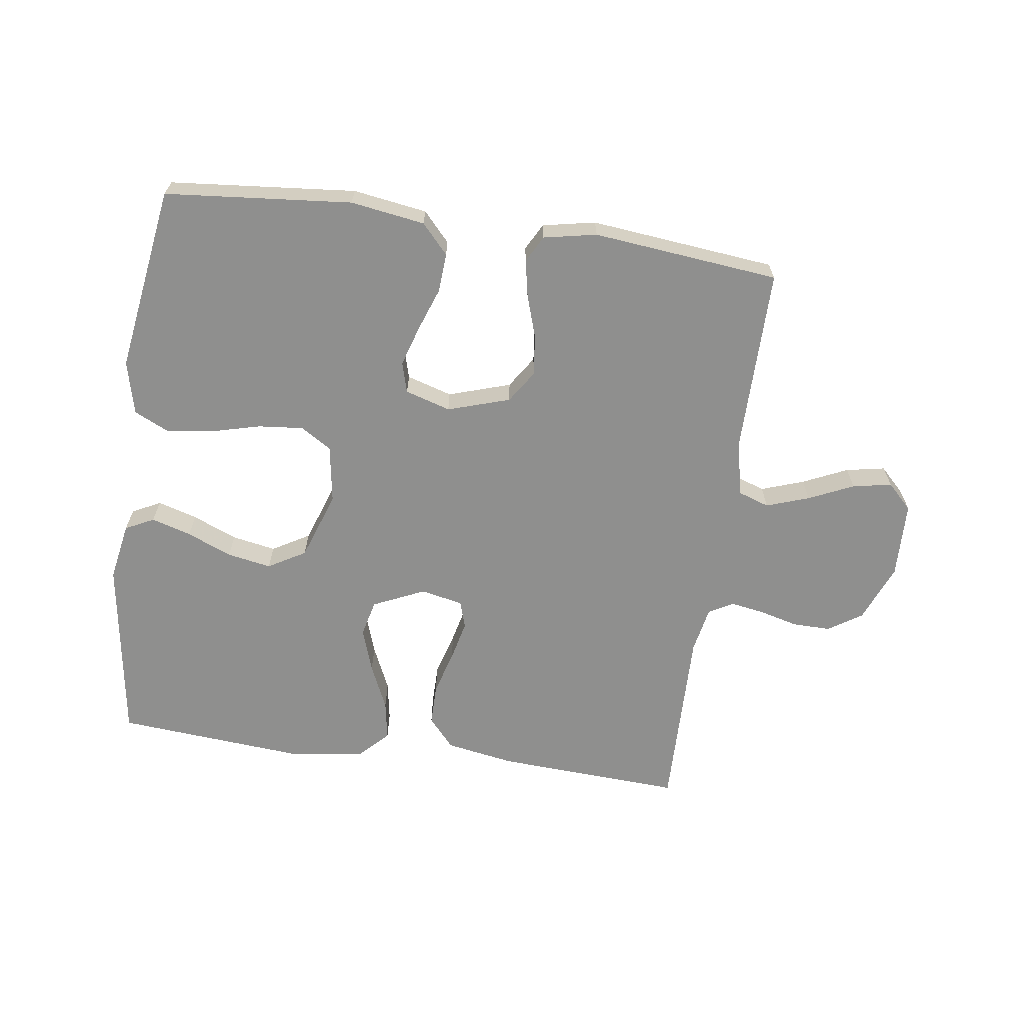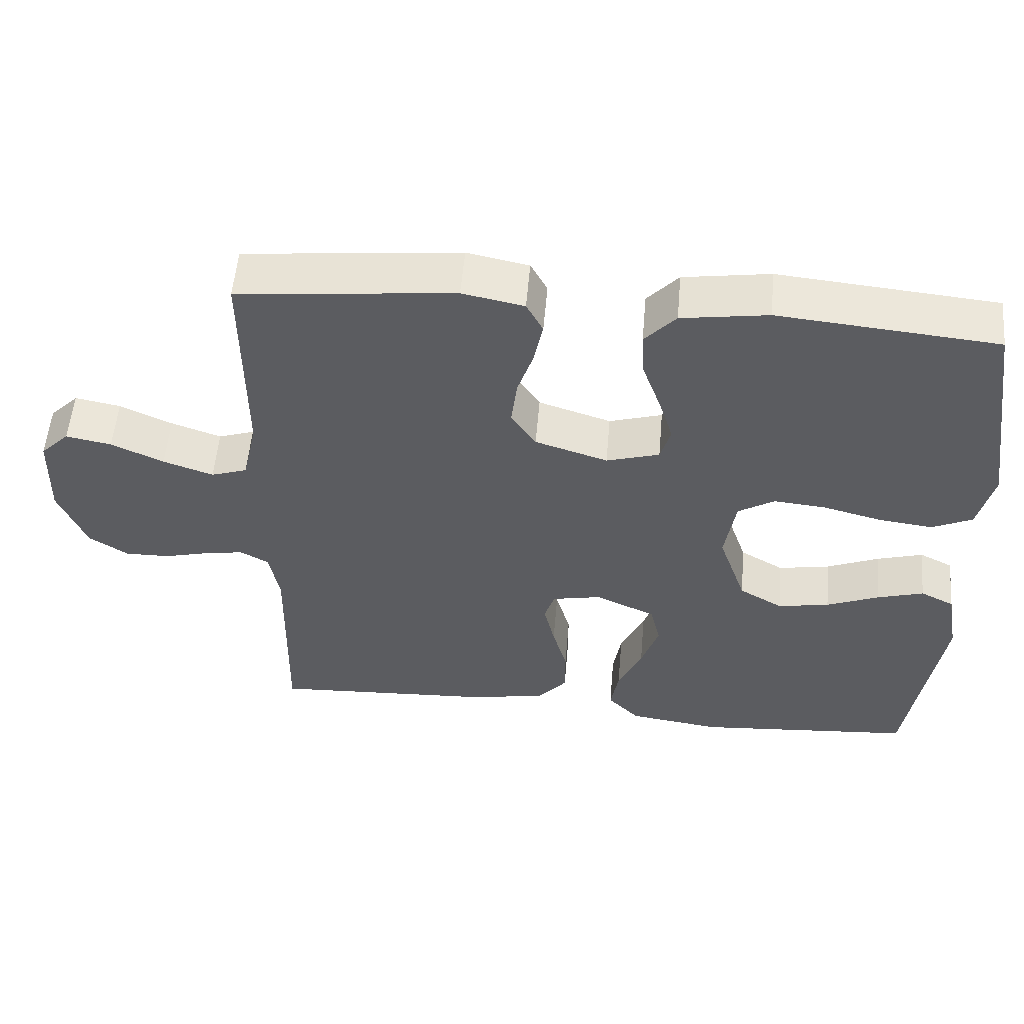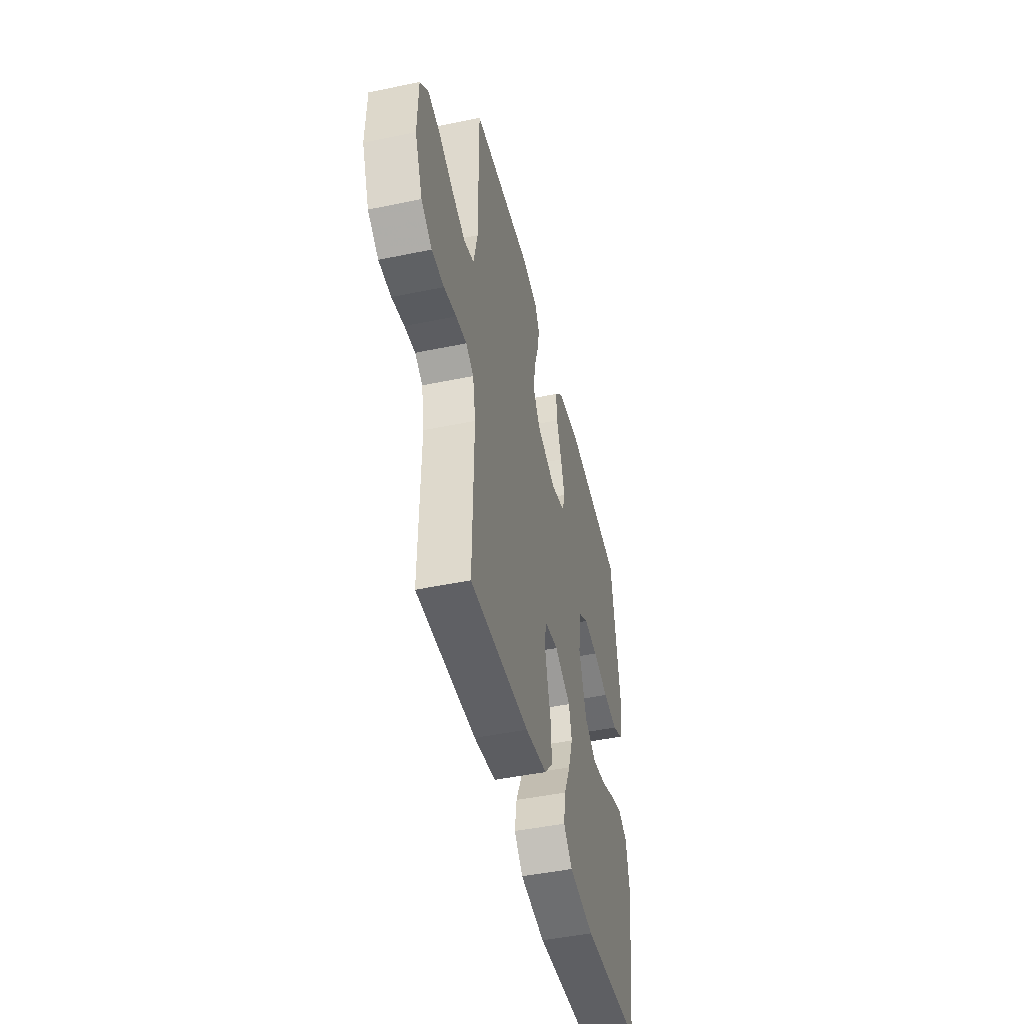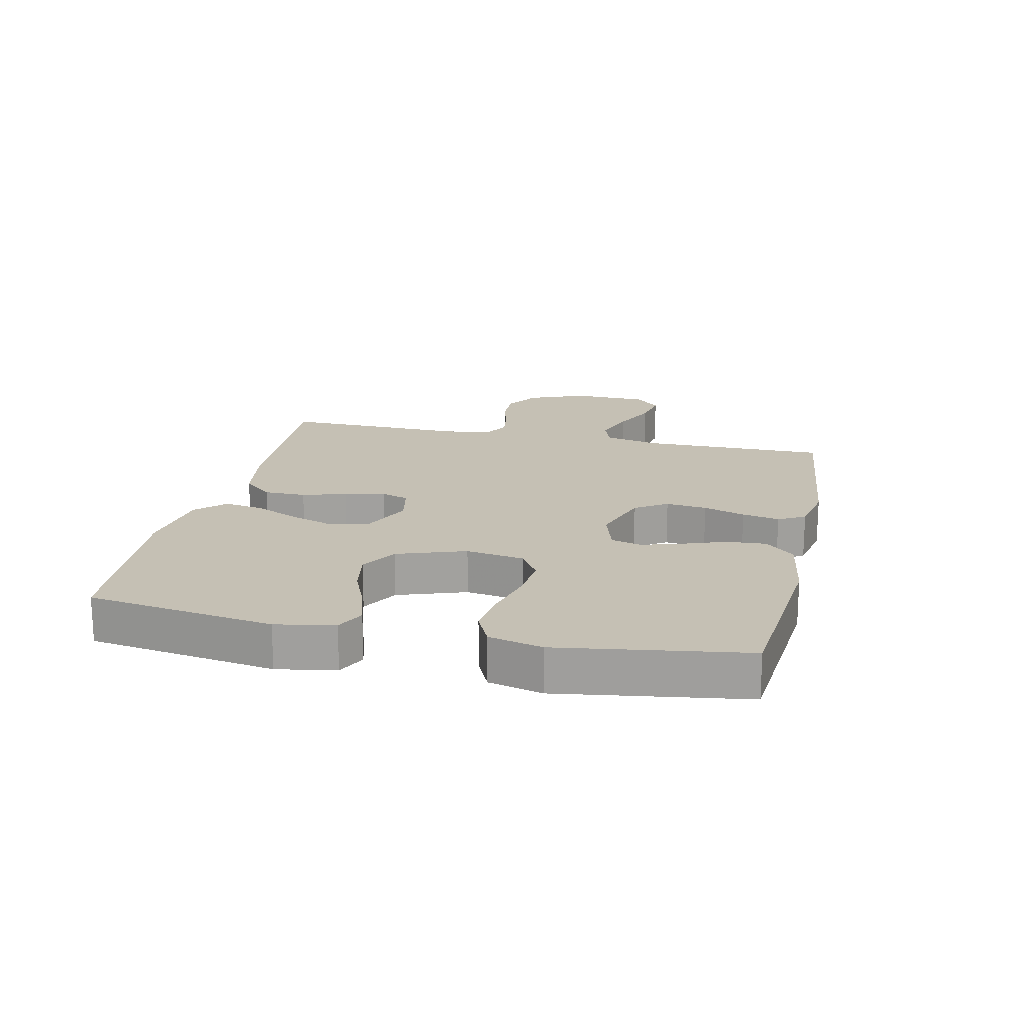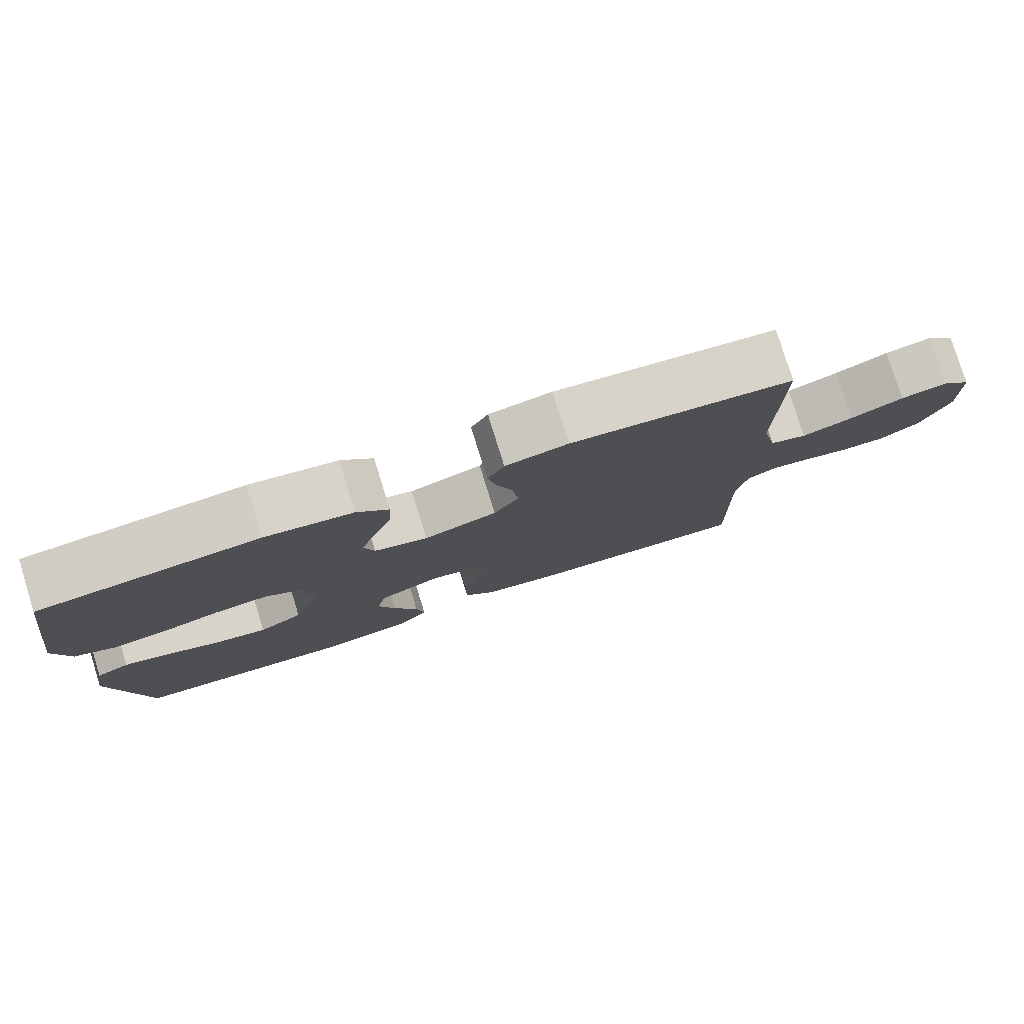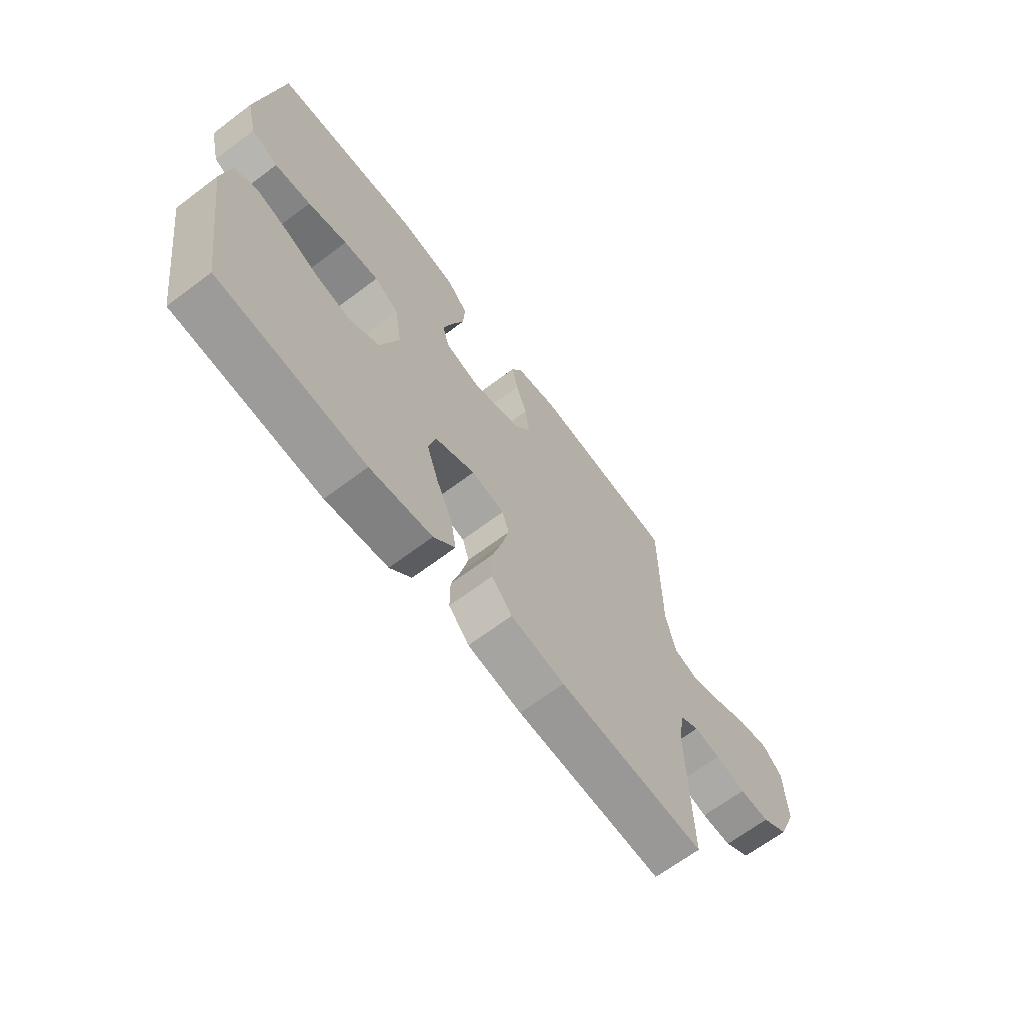
<metadata>
{"format":"obj","ext":"obj","renderer":"f3d","projection":"perspective","resolution":1024,"background":"white","views":[{"elev":-65.1,"azim":-8.1,"up":"+Y"},{"elev":54.7,"azim":-175.1,"up":"+Z"},{"elev":-46.6,"azim":103.3,"up":"+Z"},{"elev":18.3,"azim":-77.5,"up":"+Y"},{"elev":79.1,"azim":-17.3,"up":"+Z"},{"elev":-66.5,"azim":-52.9,"up":"+Z"}]}
</metadata>
<code>
v 0.5 0.07 -0.5
v 0.2 0.07 -0.484
v 0.089 0.07 -0.465
v 0.047 0.07 -0.417
v 0.047 0.07 -0.35
v 0.067 0.07 -0.279
v 0.082 0.07 -0.214
v 0.068 0.07 -0.17
v 0 0.07 -0.156
v -0.083 0.07 -0.194
v -0.097 0.07 -0.253
v -0.073 0.07 -0.324
v -0.04 0.07 -0.397
v -0.029 0.07 -0.461
v -0.073 0.07 -0.506
v -0.2 0.07 -0.524
v -0.5 0.07 -0.5
v -0.545 0.07 -0.2
v -0.528 0.07 -0.106
v -0.482 0.07 -0.083
v -0.418 0.07 -0.102
v -0.346 0.07 -0.132
v -0.275 0.07 -0.145
v -0.215 0.07 -0.11
v -0.177 0.07 0
v -0.192 0.07 0.094
v -0.242 0.07 0.125
v -0.314 0.07 0.118
v -0.395 0.07 0.097
v -0.469 0.07 0.088
v -0.524 0.07 0.114
v -0.545 0.07 0.2
v -0.5 0.07 0.5
v -0.2 0.07 0.528
v -0.081 0.07 0.51
v -0.038 0.07 0.463
v -0.042 0.07 0.4
v -0.067 0.07 0.33
v -0.087 0.07 0.265
v -0.073 0.07 0.216
v 0 0.07 0.194
v 0.1 0.07 0.226
v 0.134 0.07 0.278
v 0.126 0.07 0.344
v 0.104 0.07 0.411
v 0.092 0.07 0.471
v 0.115 0.07 0.514
v 0.2 0.07 0.531
v 0.5 0.07 0.5
v 0.499 0.07 0.2
v 0.519 0.07 0.111
v 0.569 0.07 0.094
v 0.638 0.07 0.118
v 0.71 0.07 0.151
v 0.773 0.07 0.163
v 0.813 0.07 0.123
v 0.817 0.07 0
v 0.779 0.07 -0.094
v 0.725 0.07 -0.129
v 0.663 0.07 -0.128
v 0.601 0.07 -0.112
v 0.547 0.07 -0.103
v 0.508 0.07 -0.125
v 0.494 0.07 -0.2
v 0.5 0 -0.5
v 0.2 0 -0.484
v 0.089 0 -0.465
v 0.047 0 -0.417
v 0.047 0 -0.35
v 0.067 0 -0.279
v 0.082 0 -0.214
v 0.068 0 -0.17
v 0 0 -0.156
v -0.083 0 -0.194
v -0.097 0 -0.253
v -0.073 0 -0.324
v -0.04 0 -0.397
v -0.029 0 -0.461
v -0.073 0 -0.506
v -0.2 0 -0.524
v -0.5 0 -0.5
v -0.545 0 -0.2
v -0.528 0 -0.106
v -0.482 0 -0.083
v -0.418 0 -0.102
v -0.346 0 -0.132
v -0.275 0 -0.145
v -0.215 0 -0.11
v -0.177 0 0
v -0.192 0 0.094
v -0.242 0 0.125
v -0.314 0 0.118
v -0.395 0 0.097
v -0.469 0 0.088
v -0.524 0 0.114
v -0.545 0 0.2
v -0.5 0 0.5
v -0.2 0 0.528
v -0.081 0 0.51
v -0.038 0 0.463
v -0.042 0 0.4
v -0.067 0 0.33
v -0.087 0 0.265
v -0.073 0 0.216
v 0 0 0.194
v 0.1 0 0.226
v 0.134 0 0.278
v 0.126 0 0.344
v 0.104 0 0.411
v 0.092 0 0.471
v 0.115 0 0.514
v 0.2 0 0.531
v 0.5 0 0.5
v 0.499 0 0.2
v 0.519 0 0.111
v 0.569 0 0.094
v 0.638 0 0.118
v 0.71 0 0.151
v 0.773 0 0.163
v 0.813 0 0.123
v 0.817 0 0
v 0.779 0 -0.094
v 0.725 0 -0.129
v 0.663 0 -0.128
v 0.601 0 -0.112
v 0.547 0 -0.103
v 0.508 0 -0.125
v 0.494 0 -0.2
f 58 59 60 61
f 58 61 62
f 57 58 62
f 56 57 62
f 53 54 55 56
f 52 53 56 62
f 51 52 62 63
f 47 48 49 50
f 44 45 46 47
f 43 44 47 50
f 42 43 50 51
f 35 36 37 38
f 35 38 39
f 34 35 39
f 33 34 39 40
f 31 32 33 40
f 28 29 30 31
f 27 28 31 40
f 19 20 21 22
f 19 22 23
f 18 19 23
f 17 18 23
f 16 17 23 24
f 12 13 14 15
f 11 12 15 16
f 10 11 16 24
f 3 4 5 6
f 3 6 7
f 64 1 2 3
f 64 3 7
f 63 64 7 8
f 41 42 51 63
f 41 63 8 9
f 26 27 40 41
f 25 26 41 9
f 9 10 24 25
f 125 124 123 122
f 126 125 122
f 126 122 121
f 126 121 120
f 120 119 118 117
f 126 120 117 116
f 127 126 116 115
f 114 113 112 111
f 111 110 109 108
f 114 111 108 107
f 115 114 107 106
f 102 101 100 99
f 103 102 99
f 103 99 98
f 104 103 98 97
f 104 97 96 95
f 95 94 93 92
f 104 95 92 91
f 86 85 84 83
f 87 86 83
f 87 83 82
f 87 82 81
f 88 87 81 80
f 79 78 77 76
f 80 79 76 75
f 88 80 75 74
f 70 69 68 67
f 71 70 67
f 67 66 65 128
f 71 67 128
f 72 71 128 127
f 127 115 106 105
f 73 72 127 105
f 105 104 91 90
f 73 105 90 89
f 89 88 74 73
f 1 65 66 2
f 2 66 67 3
f 3 67 68 4
f 4 68 69 5
f 5 69 70 6
f 6 70 71 7
f 7 71 72 8
f 8 72 73 9
f 9 73 74 10
f 10 74 75 11
f 11 75 76 12
f 12 76 77 13
f 13 77 78 14
f 14 78 79 15
f 15 79 80 16
f 16 80 81 17
f 17 81 82 18
f 18 82 83 19
f 19 83 84 20
f 20 84 85 21
f 21 85 86 22
f 22 86 87 23
f 23 87 88 24
f 24 88 89 25
f 25 89 90 26
f 26 90 91 27
f 27 91 92 28
f 28 92 93 29
f 29 93 94 30
f 30 94 95 31
f 31 95 96 32
f 32 96 97 33
f 33 97 98 34
f 34 98 99 35
f 35 99 100 36
f 36 100 101 37
f 37 101 102 38
f 38 102 103 39
f 39 103 104 40
f 40 104 105 41
f 41 105 106 42
f 42 106 107 43
f 43 107 108 44
f 44 108 109 45
f 45 109 110 46
f 46 110 111 47
f 47 111 112 48
f 48 112 113 49
f 49 113 114 50
f 50 114 115 51
f 51 115 116 52
f 52 116 117 53
f 53 117 118 54
f 54 118 119 55
f 55 119 120 56
f 56 120 121 57
f 57 121 122 58
f 58 122 123 59
f 59 123 124 60
f 60 124 125 61
f 61 125 126 62
f 62 126 127 63
f 63 127 128 64
f 64 128 65 1

</code>
